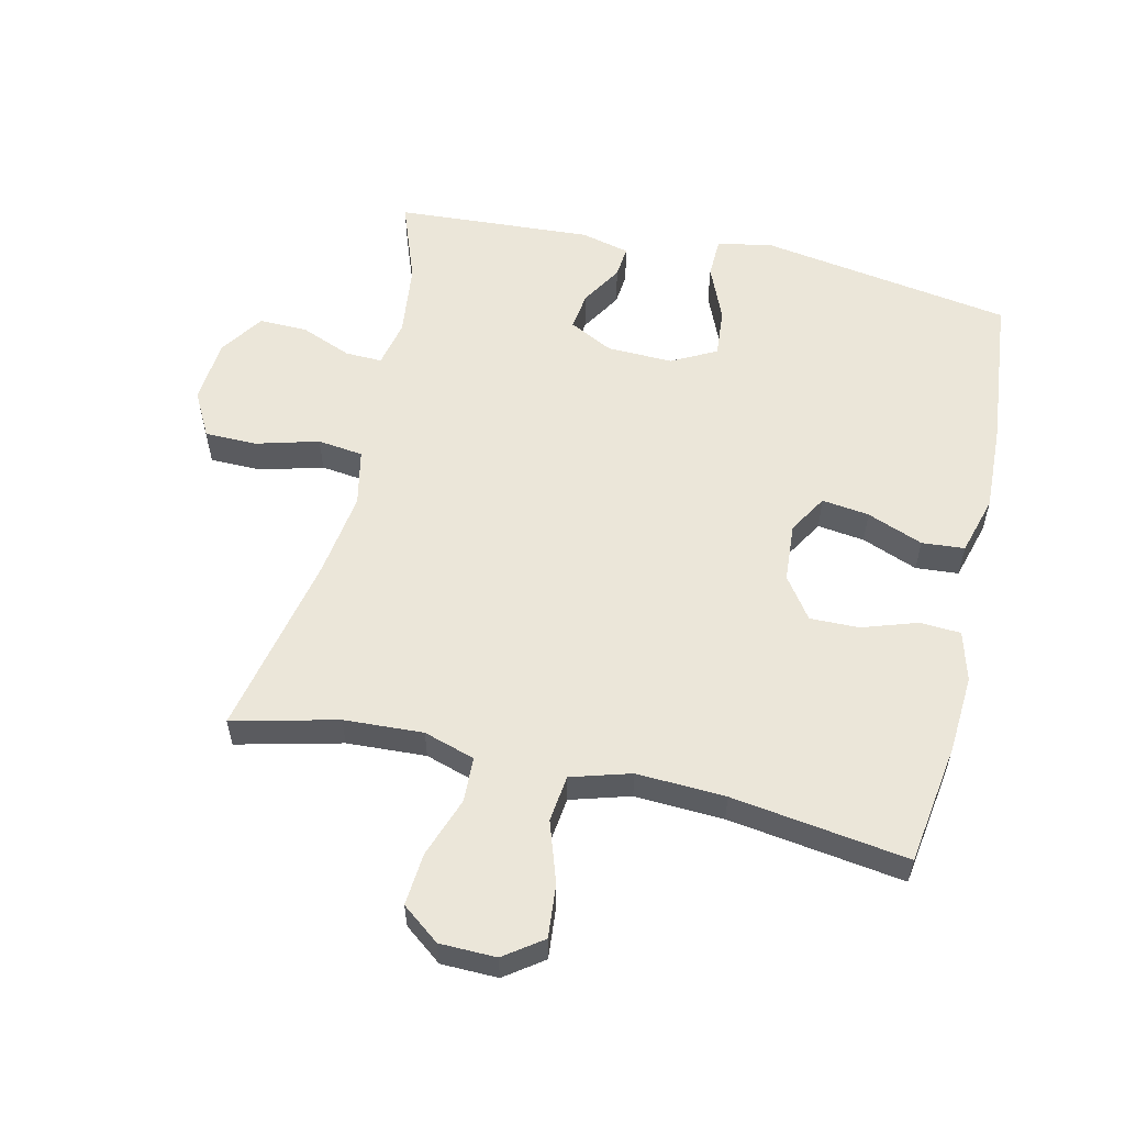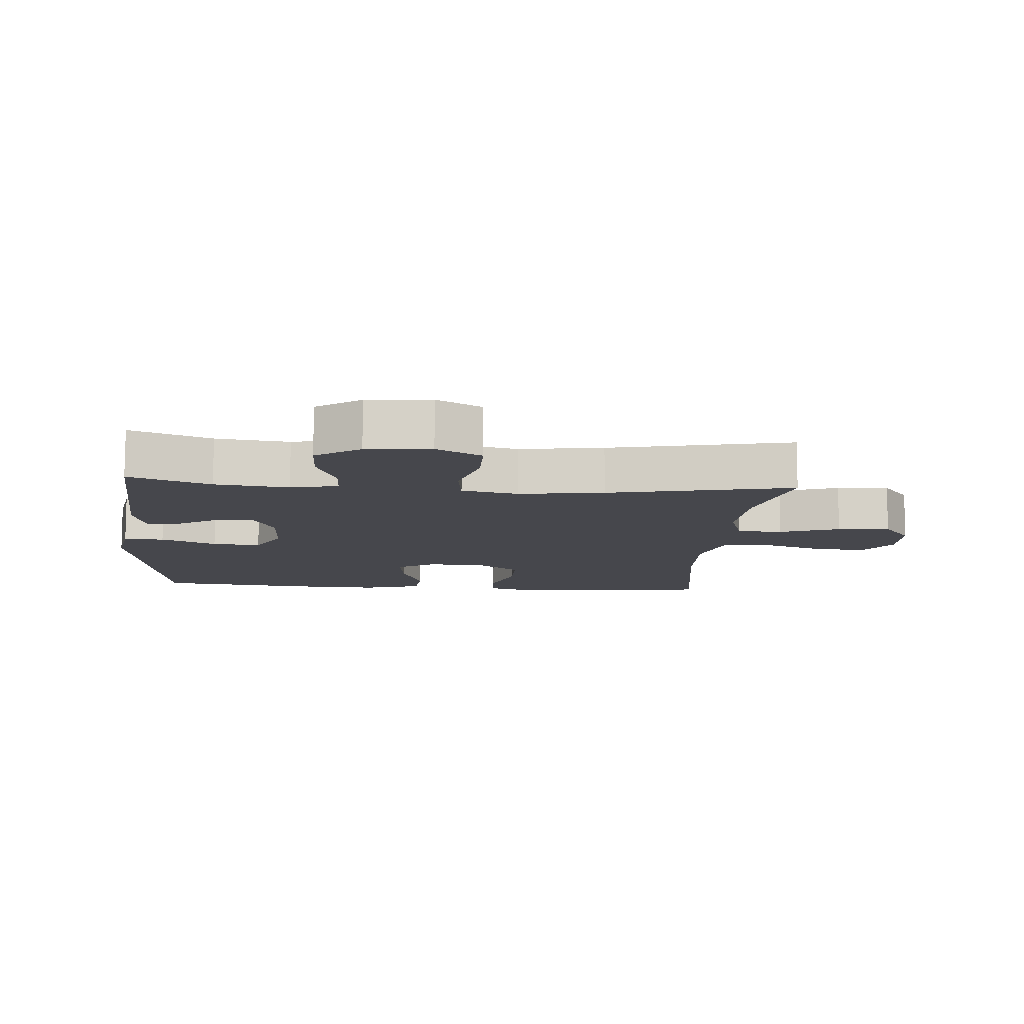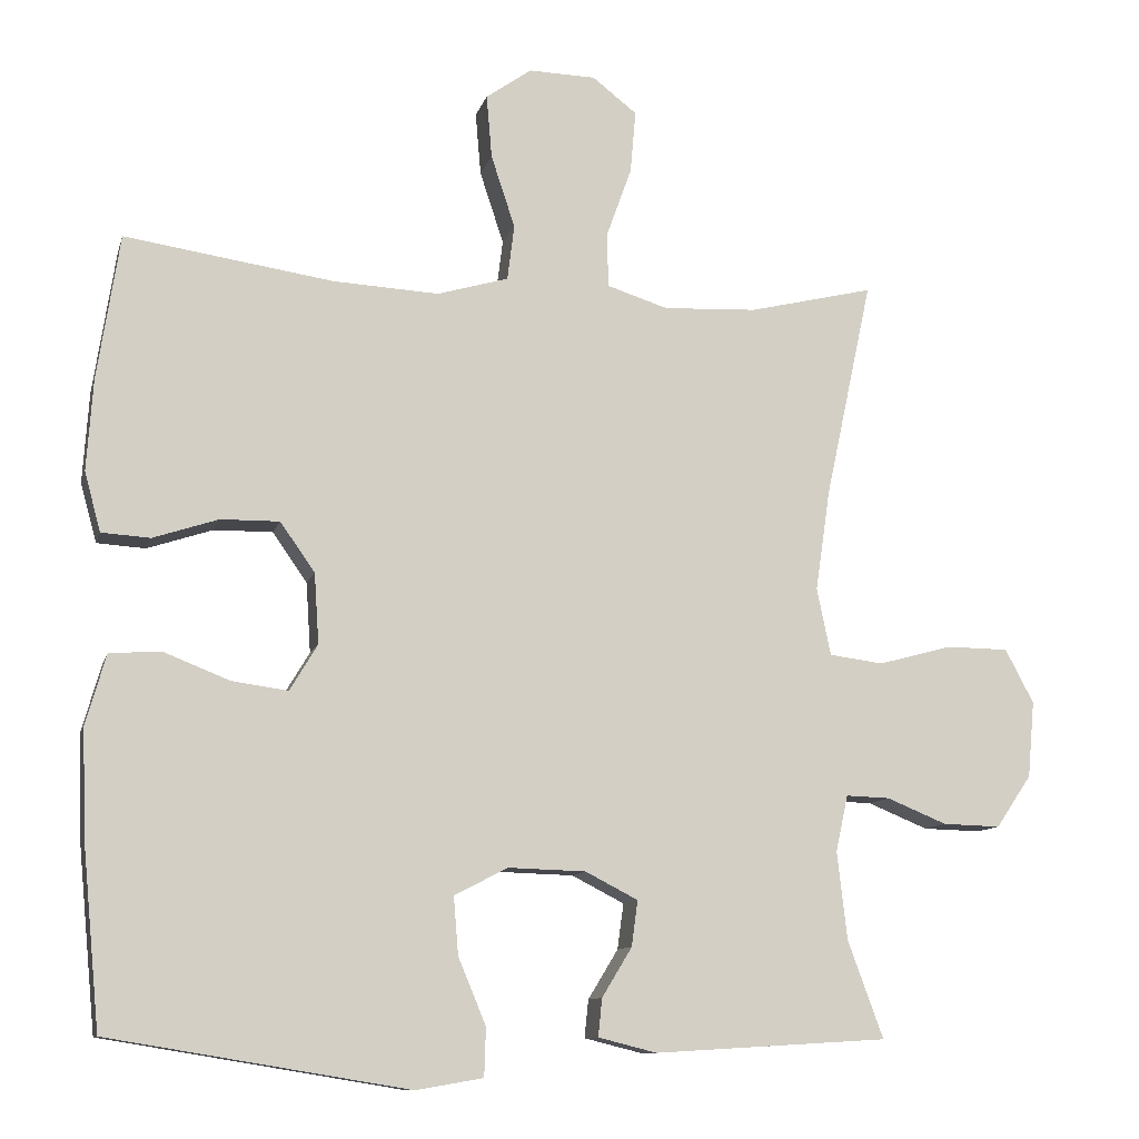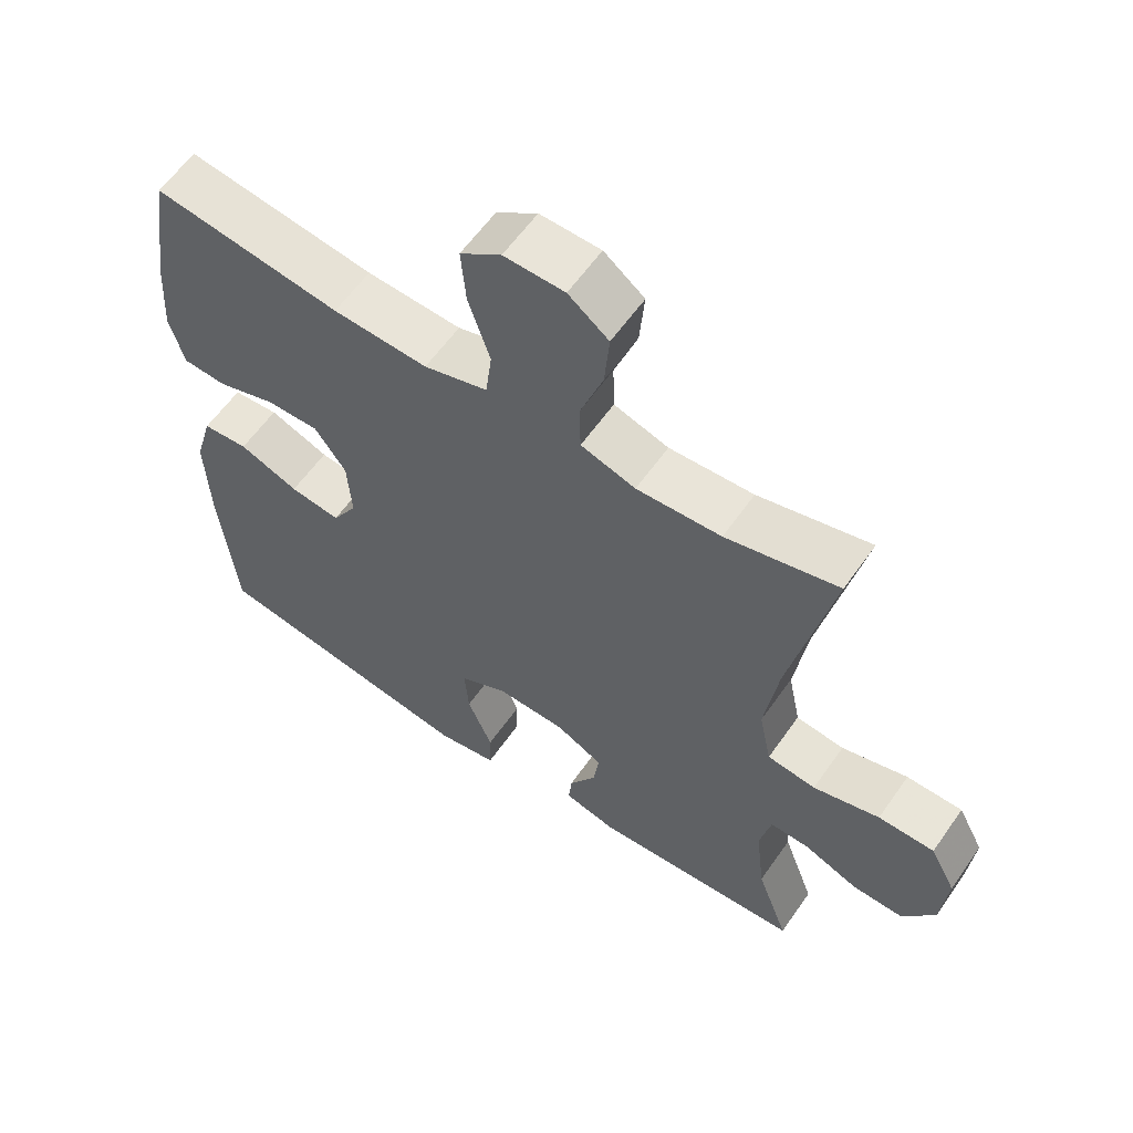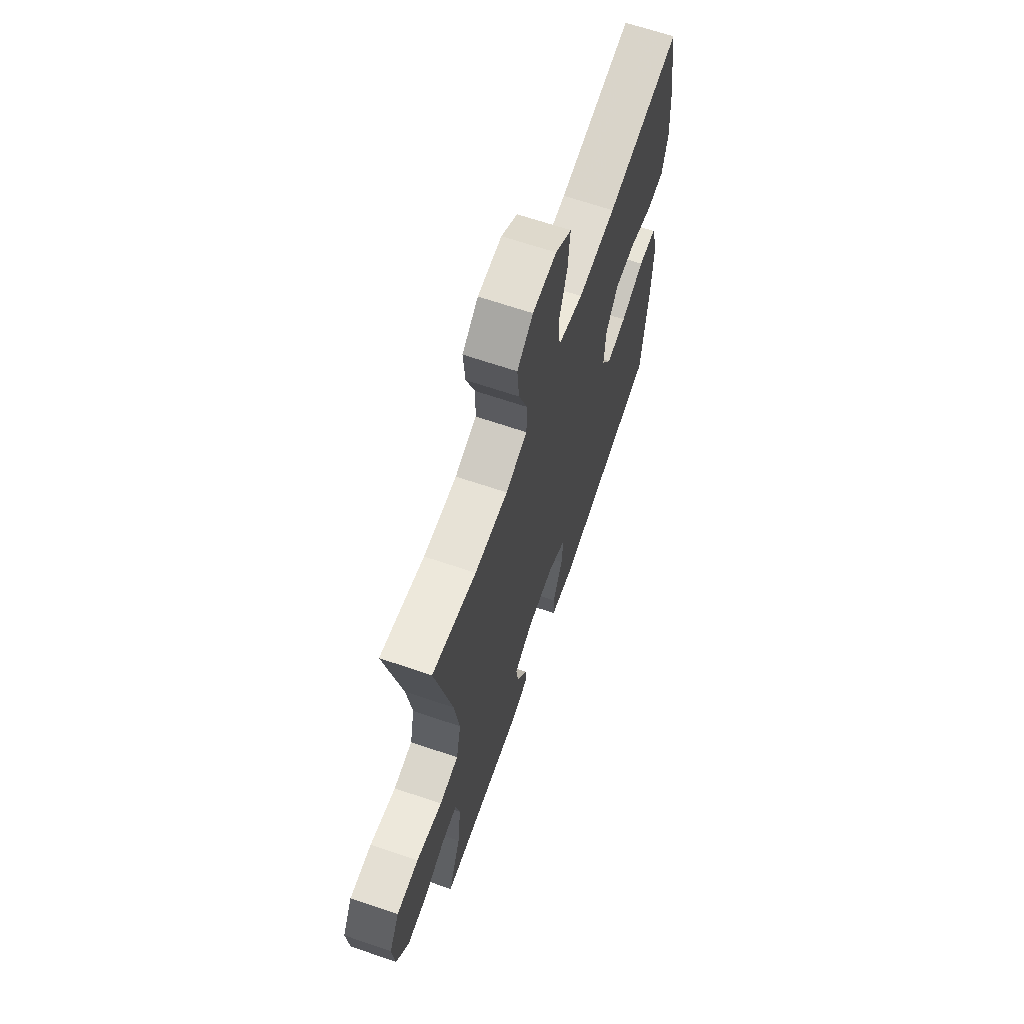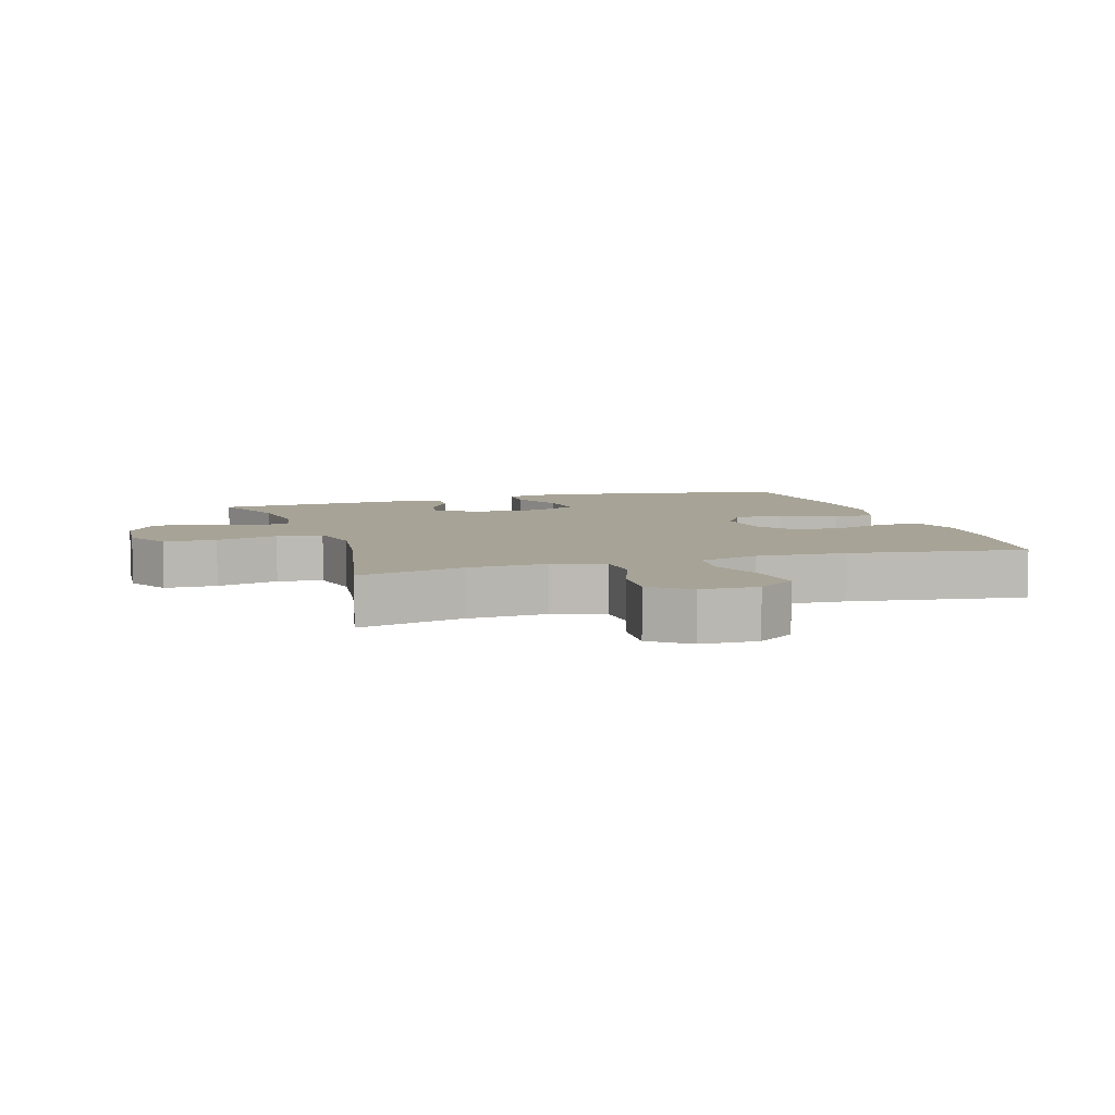
<metadata>
{"format":"obj","ext":"obj","renderer":"f3d","projection":"perspective","resolution":1024,"background":"white","views":[{"elev":56.8,"azim":12.8,"up":"+Y"},{"elev":-10.9,"azim":-94.7,"up":"+Y"},{"elev":-10.6,"azim":166.1,"up":"+Z"},{"elev":59.7,"azim":-145.2,"up":"+Z"},{"elev":66.1,"azim":-71.1,"up":"+Z"},{"elev":6.7,"azim":-17.5,"up":"+Y"}]}
</metadata>
<code>
v 0.5 0.07 -0.5
v 0.112 0.07 -0.564
v 0.025 0.07 -0.549
v 0.023 0.07 -0.486
v 0.059 0.07 -0.4
v 0.065 0.07 -0.325
v -0.004 0.07 -0.289
v -0.105 0.07 -0.292
v -0.173 0.07 -0.327
v -0.165 0.07 -0.386
v -0.126 0.07 -0.45
v -0.121 0.07 -0.499
v -0.197 0.07 -0.518
v -0.5 0.07 -0.5
v -0.454 0.07 -0.374
v -0.441 0.07 -0.26
v -0.457 0.07 -0.187
v -0.514 0.07 -0.189
v -0.592 0.07 -0.221
v -0.667 0.07 -0.223
v -0.713 0.07 -0.155
v -0.722 0.07 -0.056
v -0.685 0.07 0.014
v -0.604 0.07 0.015
v -0.508 0.07 -0.011
v -0.438 0.07 -0.002
v -0.42 0.07 0.085
v -0.439 0.07 0.216
v -0.5 0.07 0.5
v -0.338 0.07 0.461
v -0.216 0.07 0.455
v -0.137 0.07 0.48
v -0.135 0.07 0.55
v -0.168 0.07 0.642
v -0.175 0.07 0.723
v -0.117 0.07 0.768
v -0.03 0.07 0.77
v 0.029 0.07 0.728
v 0.022 0.07 0.646
v -0.009 0.07 0.552
v 0 0.07 0.48
v 0.092 0.07 0.453
v 0.229 0.07 0.46
v 0.5 0.07 0.5
v 0.529 0.07 0.311
v 0.537 0.07 0.193
v 0.516 0.07 0.116
v 0.453 0.07 0.112
v 0.368 0.07 0.14
v 0.292 0.07 0.141
v 0.247 0.07 0.077
v 0.241 0.07 -0.014
v 0.277 0.07 -0.074
v 0.35 0.07 -0.064
v 0.436 0.07 -0.03
v 0.502 0.07 -0.035
v 0.528 0.07 -0.126
v 0.523 0.07 -0.263
v 0.5 0 -0.5
v 0.112 0 -0.564
v 0.025 0 -0.549
v 0.023 0 -0.486
v 0.059 0 -0.4
v 0.065 0 -0.325
v -0.004 0 -0.289
v -0.105 0 -0.292
v -0.173 0 -0.327
v -0.165 0 -0.386
v -0.126 0 -0.45
v -0.121 0 -0.499
v -0.197 0 -0.518
v -0.5 0 -0.5
v -0.454 0 -0.374
v -0.441 0 -0.26
v -0.457 0 -0.187
v -0.514 0 -0.189
v -0.592 0 -0.221
v -0.667 0 -0.223
v -0.713 0 -0.155
v -0.722 0 -0.056
v -0.685 0 0.014
v -0.604 0 0.015
v -0.508 0 -0.011
v -0.438 0 -0.002
v -0.42 0 0.085
v -0.439 0 0.216
v -0.5 0 0.5
v -0.338 0 0.461
v -0.216 0 0.455
v -0.137 0 0.48
v -0.135 0 0.55
v -0.168 0 0.642
v -0.175 0 0.723
v -0.117 0 0.768
v -0.03 0 0.77
v 0.029 0 0.728
v 0.022 0 0.646
v -0.009 0 0.552
v 0 0 0.48
v 0.092 0 0.453
v 0.229 0 0.46
v 0.5 0 0.5
v 0.529 0 0.311
v 0.537 0 0.193
v 0.516 0 0.116
v 0.453 0 0.112
v 0.368 0 0.14
v 0.292 0 0.141
v 0.247 0 0.077
v 0.241 0 -0.014
v 0.277 0 -0.074
v 0.35 0 -0.064
v 0.436 0 -0.03
v 0.502 0 -0.035
v 0.528 0 -0.126
v 0.523 0 -0.263
f 3 4 5
f 2 3 5
f 1 2 5
f 58 1 5
f 57 58 5
f 56 57 5
f 55 56 5
f 54 55 5
f 53 54 5 6
f 52 53 6 7
f 51 52 7 8
f 50 51 8 9
f 47 48 49
f 46 47 49
f 45 46 49
f 44 45 49
f 43 44 49
f 42 43 49 50
f 41 42 50 9
f 38 39 40
f 37 38 40
f 36 37 40
f 35 36 40
f 34 35 40
f 33 34 40
f 32 33 40 41
f 31 32 41 9
f 28 29 30
f 30 31 9
f 28 30 9
f 27 28 9
f 23 24 25
f 22 23 25
f 21 22 25
f 20 21 25
f 19 20 25
f 18 19 25
f 17 18 25 26
f 27 9 10
f 26 27 10
f 17 26 10
f 16 17 10
f 13 14 15
f 13 15 16
f 12 13 16
f 11 12 16
f 10 11 16
f 63 62 61
f 63 61 60
f 63 60 59
f 63 59 116
f 63 116 115
f 63 115 114
f 63 114 113
f 63 113 112
f 64 63 112 111
f 65 64 111 110
f 66 65 110 109
f 67 66 109 108
f 107 106 105
f 107 105 104
f 107 104 103
f 107 103 102
f 107 102 101
f 108 107 101 100
f 67 108 100 99
f 98 97 96
f 98 96 95
f 98 95 94
f 98 94 93
f 98 93 92
f 98 92 91
f 99 98 91 90
f 67 99 90 89
f 88 87 86
f 67 89 88
f 67 88 86
f 67 86 85
f 83 82 81
f 83 81 80
f 83 80 79
f 83 79 78
f 83 78 77
f 83 77 76
f 84 83 76 75
f 68 67 85
f 68 85 84
f 68 84 75
f 68 75 74
f 73 72 71
f 74 73 71
f 74 71 70
f 74 70 69
f 74 69 68
f 1 59 60 2
f 2 60 61 3
f 3 61 62 4
f 4 62 63 5
f 5 63 64 6
f 6 64 65 7
f 7 65 66 8
f 8 66 67 9
f 9 67 68 10
f 10 68 69 11
f 11 69 70 12
f 12 70 71 13
f 13 71 72 14
f 14 72 73 15
f 15 73 74 16
f 16 74 75 17
f 17 75 76 18
f 18 76 77 19
f 19 77 78 20
f 20 78 79 21
f 21 79 80 22
f 22 80 81 23
f 23 81 82 24
f 24 82 83 25
f 25 83 84 26
f 26 84 85 27
f 27 85 86 28
f 28 86 87 29
f 29 87 88 30
f 30 88 89 31
f 31 89 90 32
f 32 90 91 33
f 33 91 92 34
f 34 92 93 35
f 35 93 94 36
f 36 94 95 37
f 37 95 96 38
f 38 96 97 39
f 39 97 98 40
f 40 98 99 41
f 41 99 100 42
f 42 100 101 43
f 43 101 102 44
f 44 102 103 45
f 45 103 104 46
f 46 104 105 47
f 47 105 106 48
f 48 106 107 49
f 49 107 108 50
f 50 108 109 51
f 51 109 110 52
f 52 110 111 53
f 53 111 112 54
f 54 112 113 55
f 55 113 114 56
f 56 114 115 57
f 57 115 116 58
f 58 116 59 1

</code>
